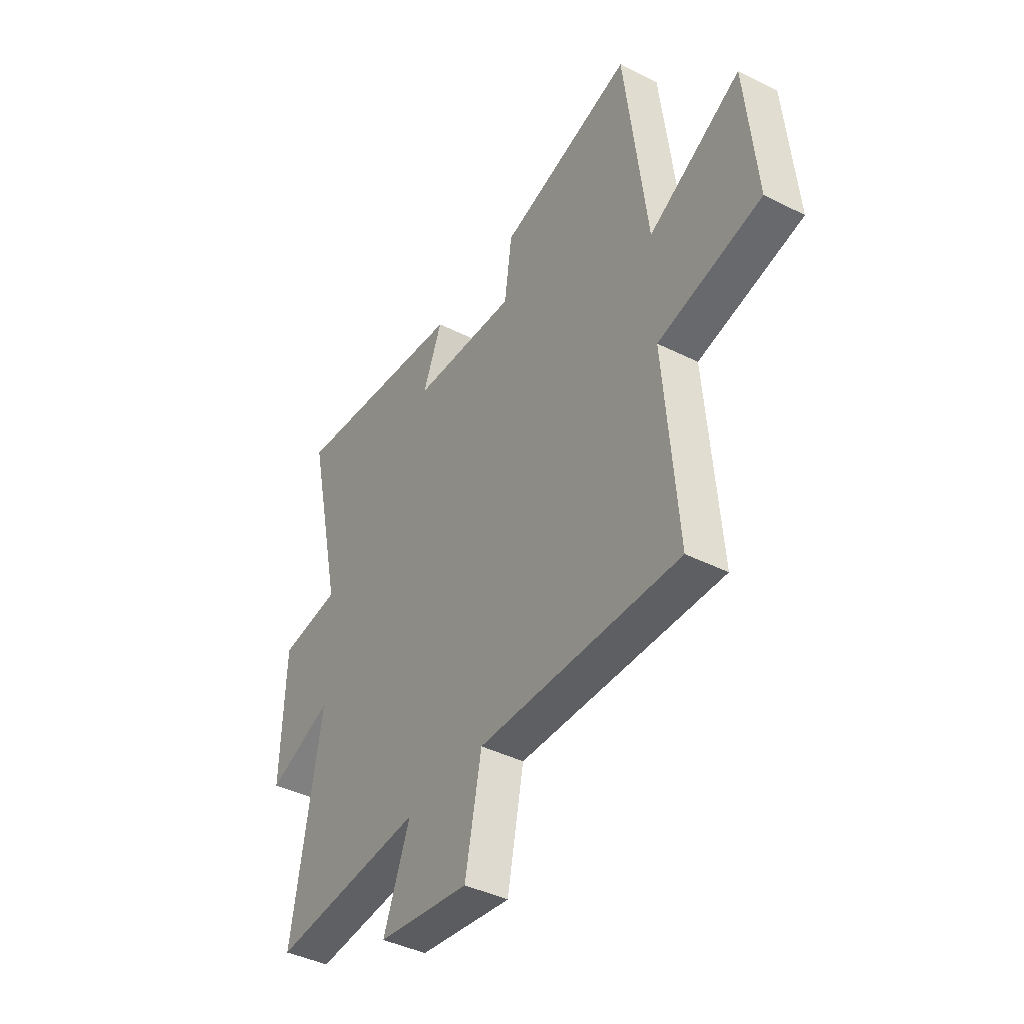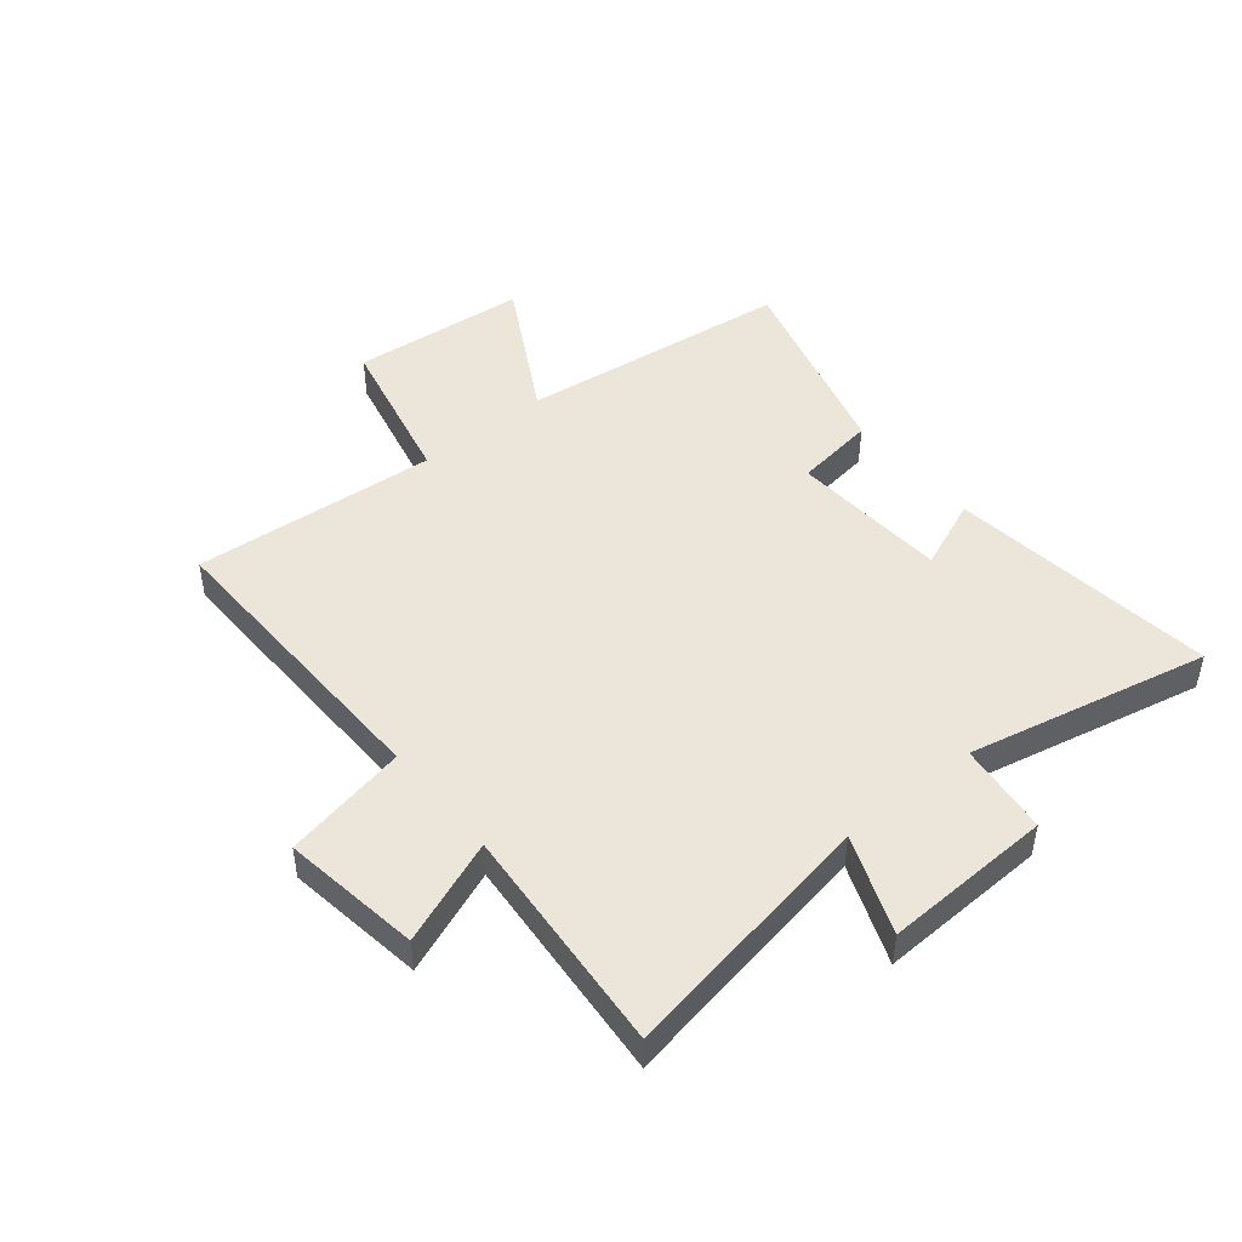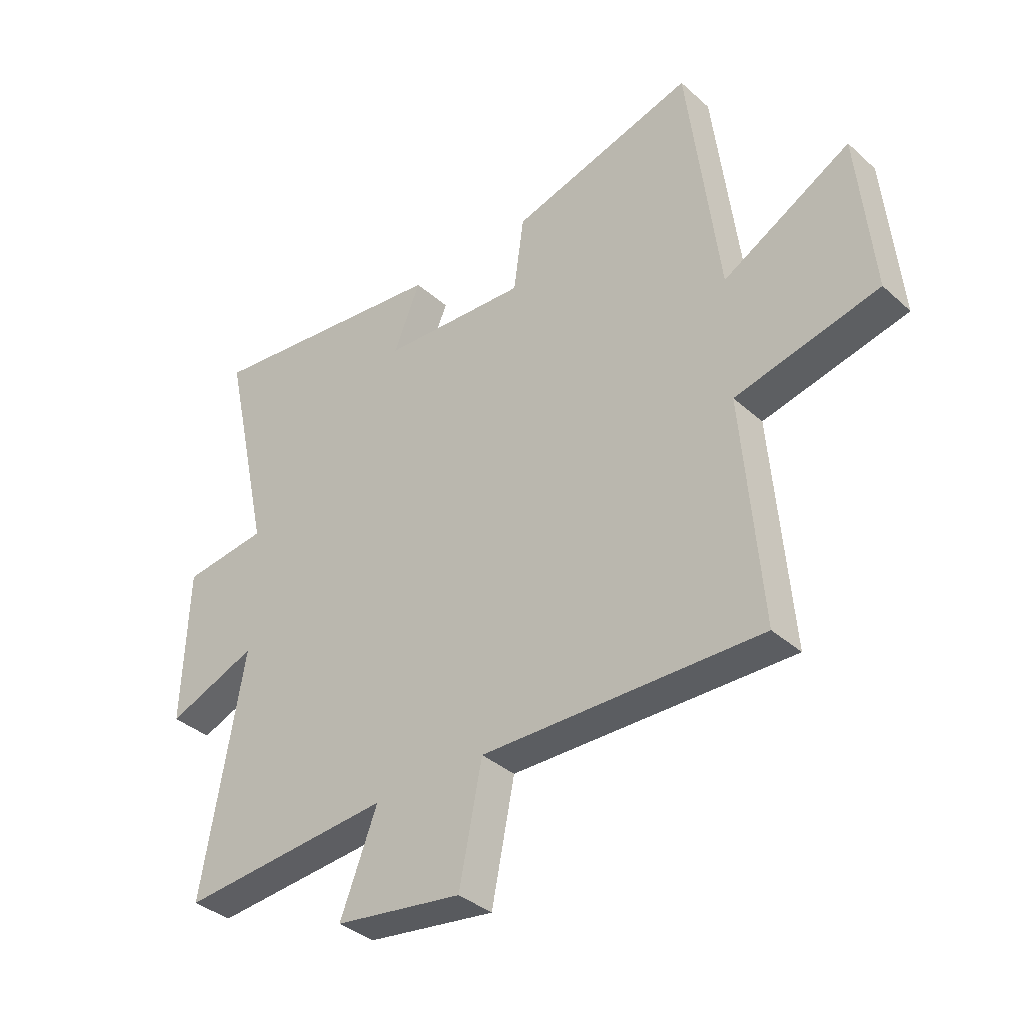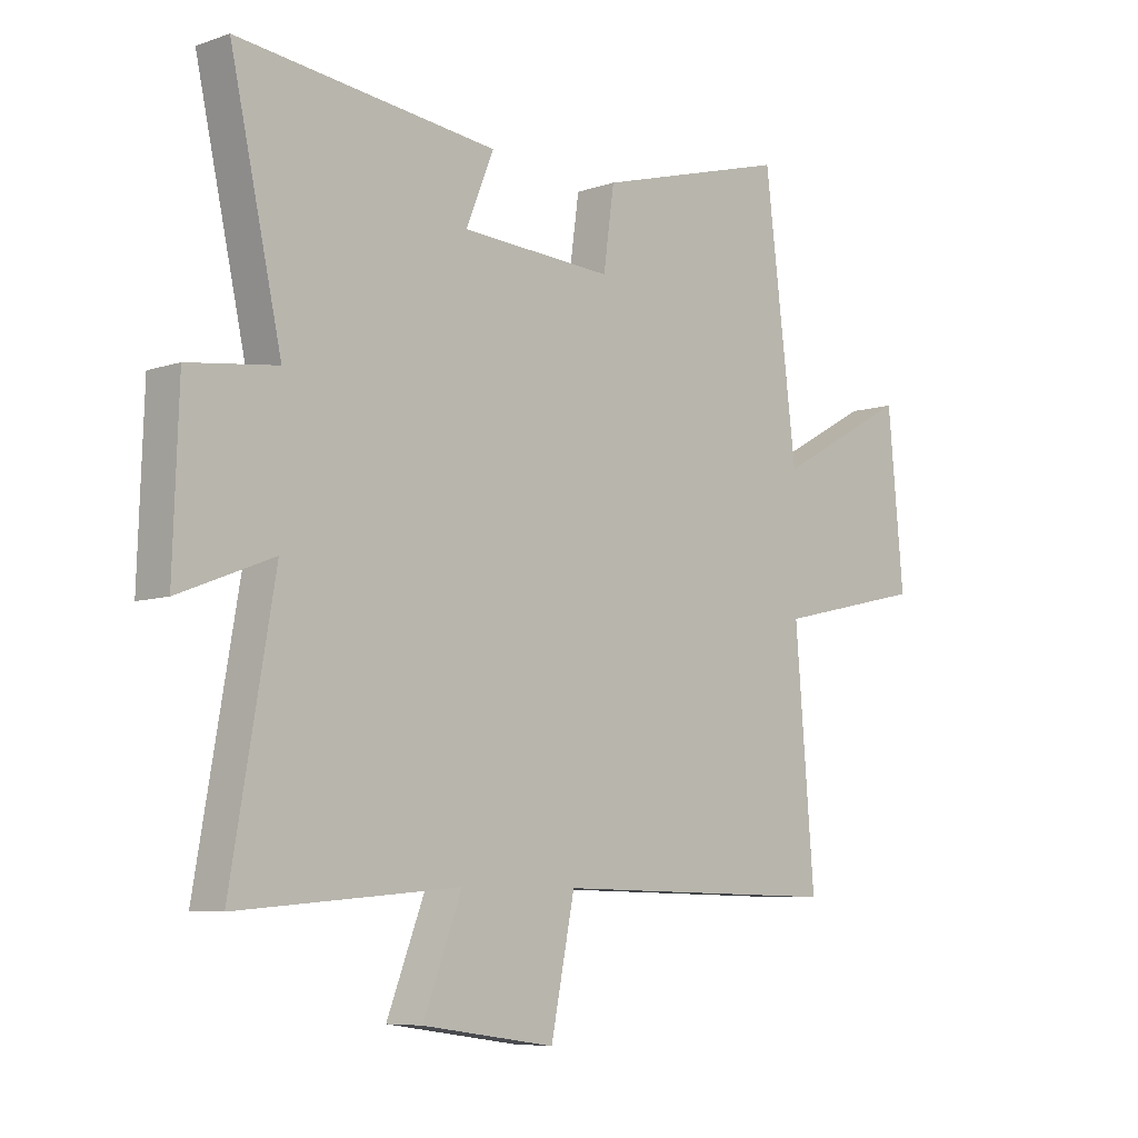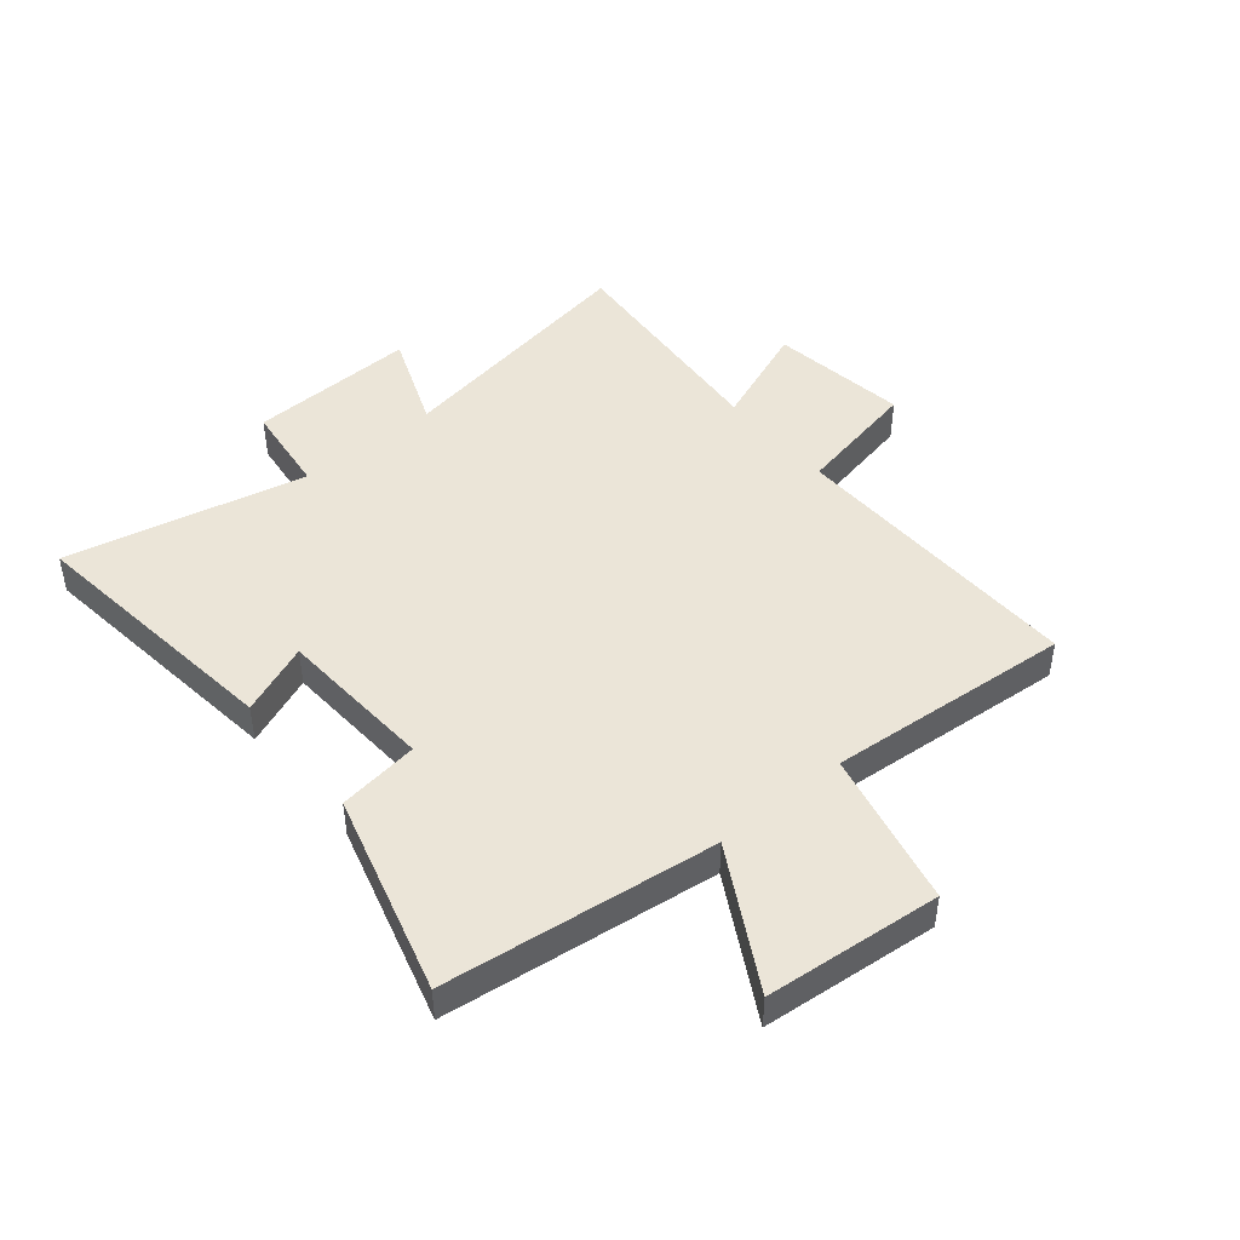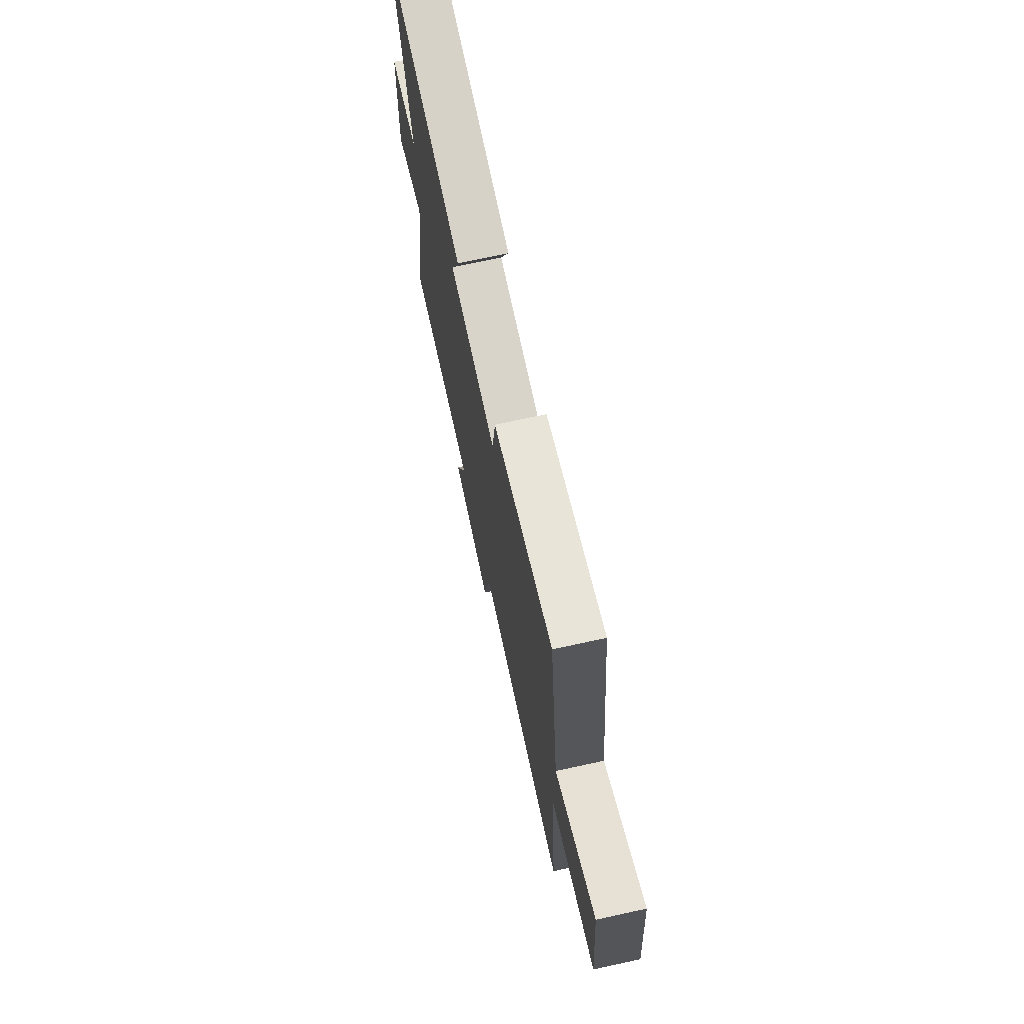
<metadata>
{"format":"obj","ext":"obj","renderer":"f3d","projection":"perspective","resolution":1024,"background":"white","views":[{"elev":-41.3,"azim":58.6,"up":"+Z"},{"elev":47.0,"azim":-129.4,"up":"+Y"},{"elev":-36.7,"azim":41.1,"up":"+Z"},{"elev":-7.3,"azim":-45.5,"up":"+Z"},{"elev":45.7,"azim":50.3,"up":"+Y"},{"elev":71.9,"azim":77.7,"up":"+Z"}]}
</metadata>
<code>
v 0.443 0.07 0.595
v 0.5 0.07 0.133
v 0.735 0.07 0.263
v 0.763 0.07 -0.035
v 0.5 0.07 -0.095
v 0.534 0.07 -0.51
v 0.022 0.07 -0.5
v -0.02 0.07 -0.71
v -0.254 0.07 -0.676
v -0.186 0.07 -0.5
v -0.576 0.07 -0.532
v -0.5 0.07 -0.094
v -0.666 0.07 -0.159
v -0.656 0.07 0.127
v -0.5 0.07 0.146
v -0.59 0.07 0.554
v -0.135 0.07 0.5
v -0.184 0.07 0.379
v 0.084 0.07 0.363
v 0.103 0.07 0.5
v 0.443 0 0.595
v 0.5 0 0.133
v 0.735 0 0.263
v 0.763 0 -0.035
v 0.5 0 -0.095
v 0.534 0 -0.51
v 0.022 0 -0.5
v -0.02 0 -0.71
v -0.254 0 -0.676
v -0.186 0 -0.5
v -0.576 0 -0.532
v -0.5 0 -0.094
v -0.666 0 -0.159
v -0.656 0 0.127
v -0.5 0 0.146
v -0.59 0 0.554
v -0.135 0 0.5
v -0.184 0 0.379
v 0.084 0 0.363
v 0.103 0 0.5
f 19 20 1 2
f 18 19 2
f 15 16 17 18
f 15 18 2
f 12 13 14 15
f 12 15 2
f 10 11 12 2
f 7 8 9 10
f 7 10 2 3
f 5 6 7
f 5 7 3
f 3 4 5
f 22 21 40 39
f 22 39 38
f 38 37 36 35
f 22 38 35
f 35 34 33 32
f 22 35 32
f 22 32 31 30
f 30 29 28 27
f 23 22 30 27
f 27 26 25
f 23 27 25
f 25 24 23
f 1 21 22 2
f 2 22 23 3
f 3 23 24 4
f 4 24 25 5
f 5 25 26 6
f 6 26 27 7
f 7 27 28 8
f 8 28 29 9
f 9 29 30 10
f 10 30 31 11
f 11 31 32 12
f 12 32 33 13
f 13 33 34 14
f 14 34 35 15
f 15 35 36 16
f 16 36 37 17
f 17 37 38 18
f 18 38 39 19
f 19 39 40 20
f 20 40 21 1

</code>
